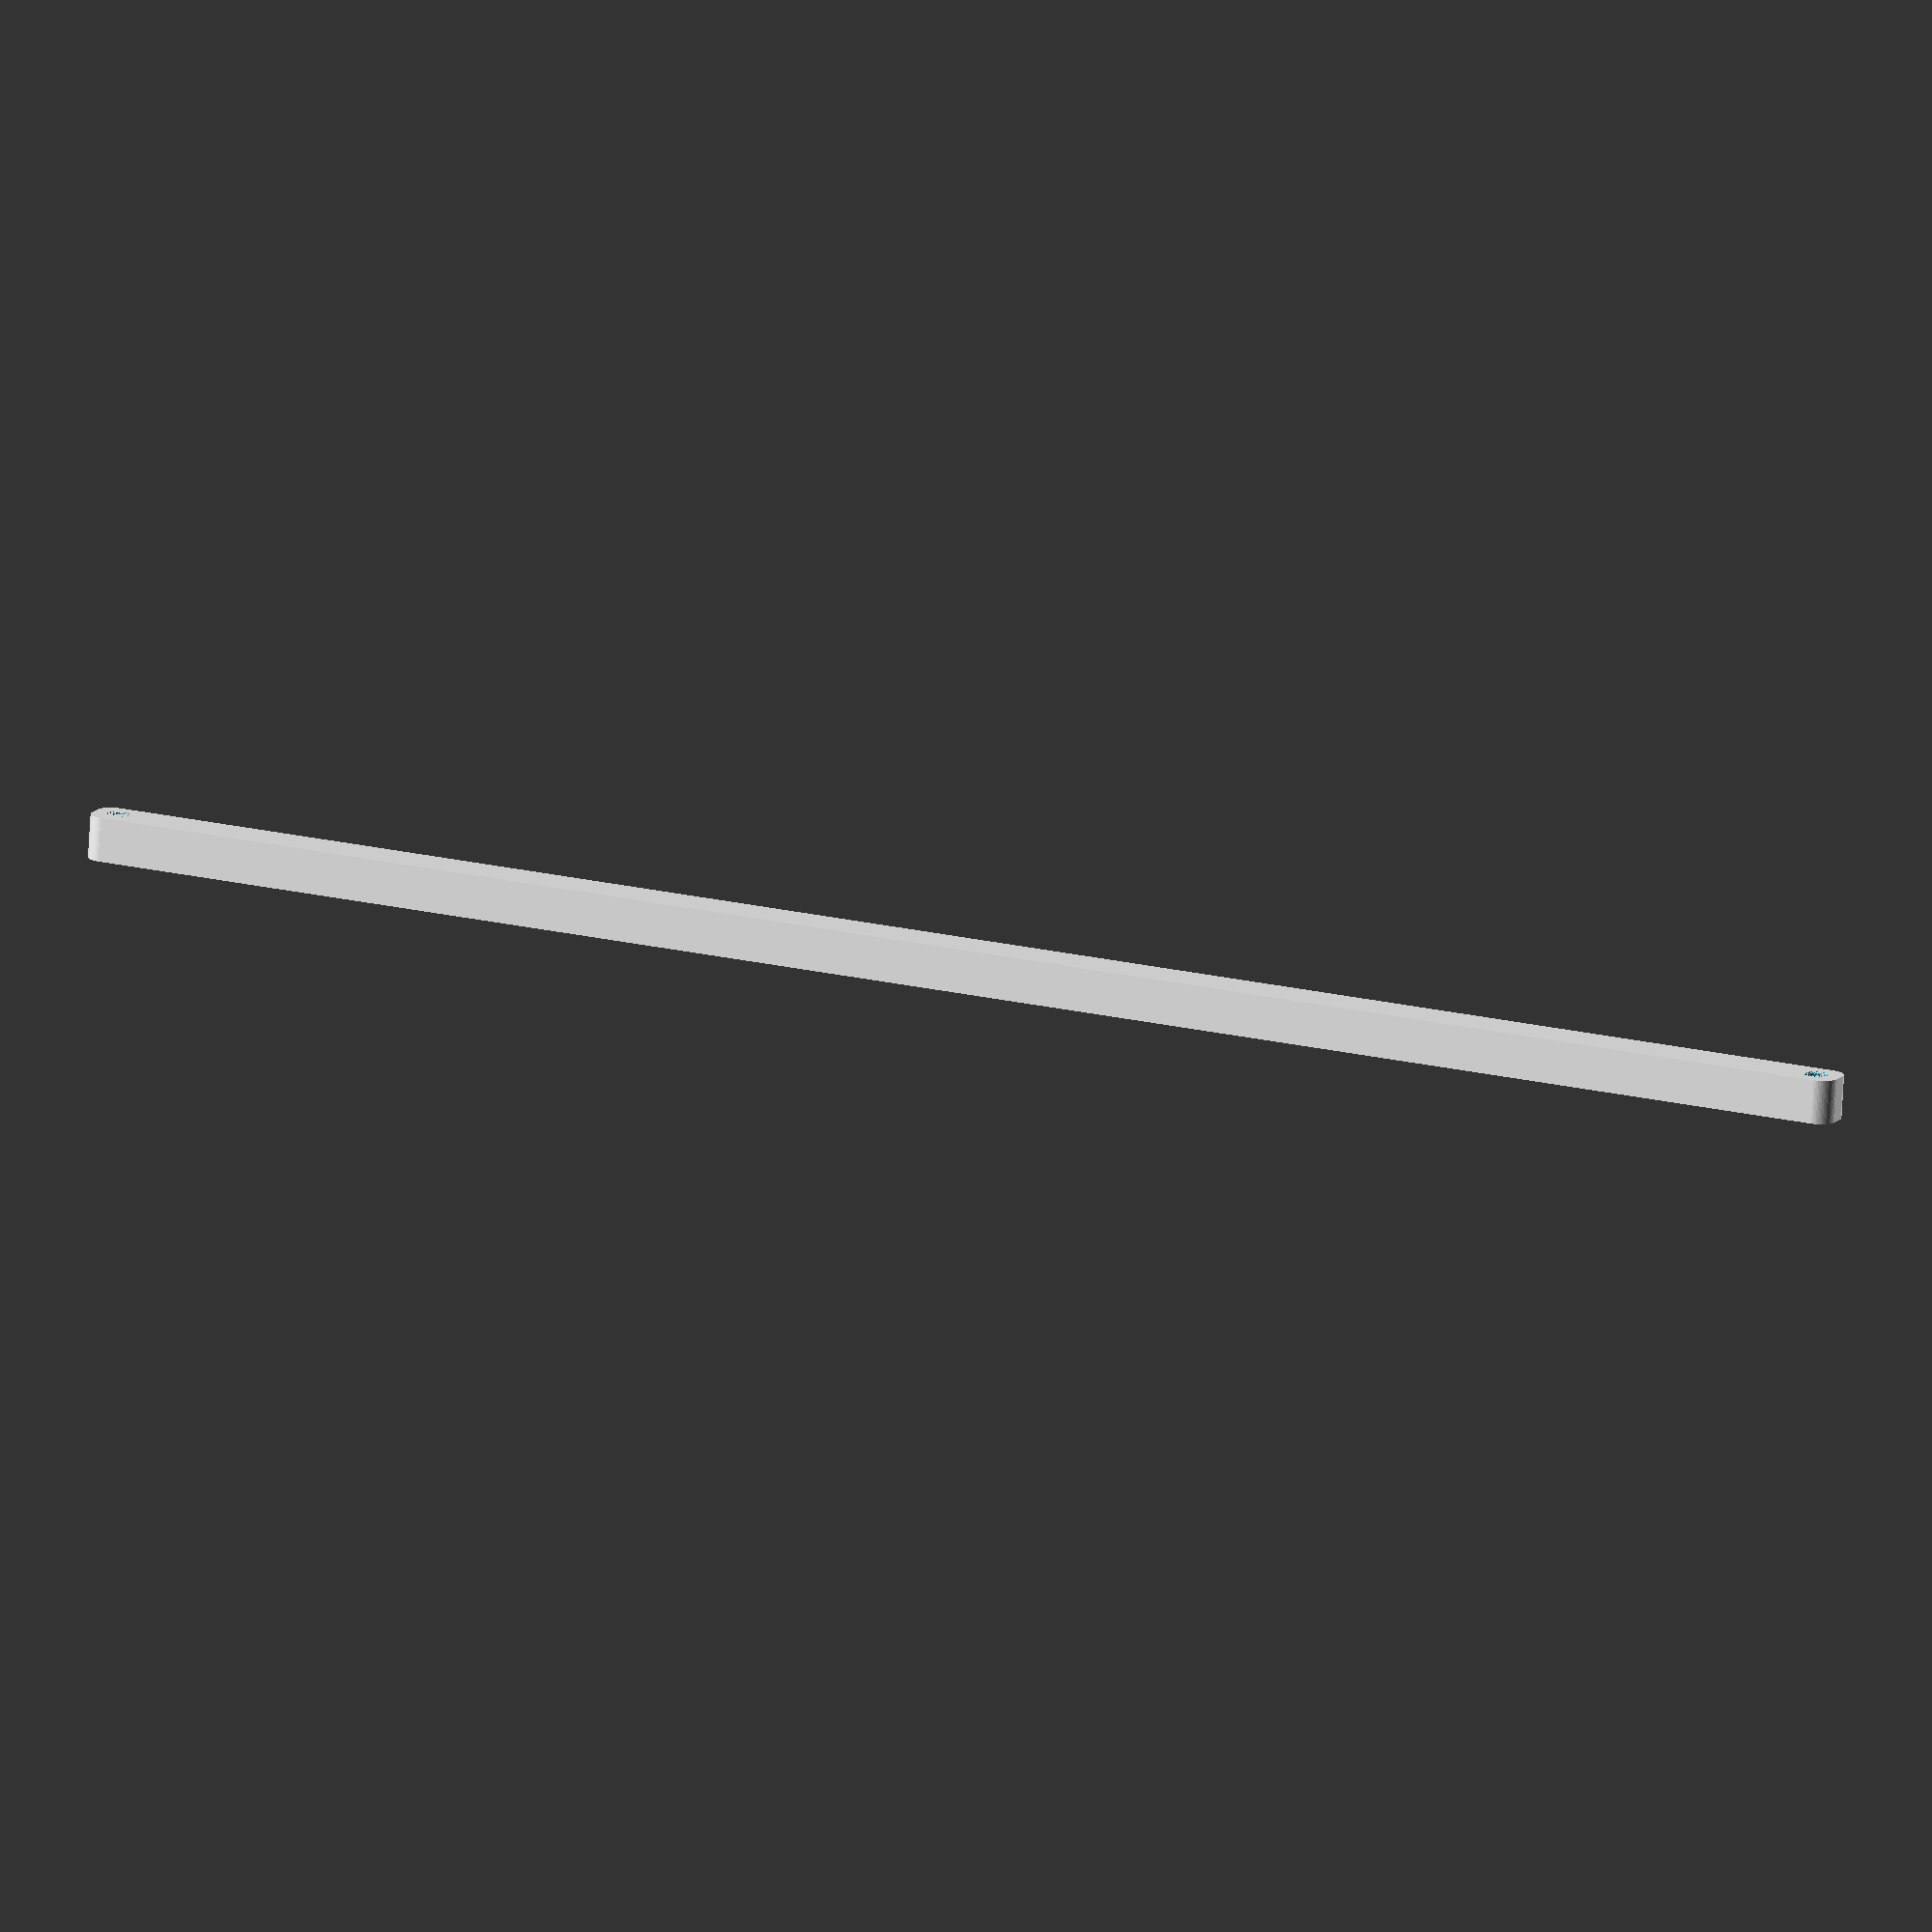
<openscad>
$fn = 50;


difference() {
	union() {
		hull() {
			translate(v = [-249.5000000000, 2.0000000000, 0]) {
				cylinder(h = 12, r = 5);
			}
			translate(v = [249.5000000000, 2.0000000000, 0]) {
				cylinder(h = 12, r = 5);
			}
			translate(v = [-249.5000000000, -2.0000000000, 0]) {
				cylinder(h = 12, r = 5);
			}
			translate(v = [249.5000000000, -2.0000000000, 0]) {
				cylinder(h = 12, r = 5);
			}
		}
	}
	union() {
		translate(v = [-247.5000000000, 0.0000000000, 0]) {
			cylinder(h = 12, r = 3.2500000000);
		}
		translate(v = [247.5000000000, 0.0000000000, 0]) {
			cylinder(h = 12, r = 3.2500000000);
		}
		translate(v = [-247.5000000000, 0.0000000000, 0]) {
			cylinder(h = 12, r = 1.8000000000);
		}
		translate(v = [247.5000000000, 0.0000000000, 0]) {
			cylinder(h = 12, r = 1.8000000000);
		}
		translate(v = [-247.5000000000, 0.0000000000, 0]) {
			cylinder(h = 12, r = 1.8000000000);
		}
		translate(v = [247.5000000000, 0.0000000000, 0]) {
			cylinder(h = 12, r = 1.8000000000);
		}
		translate(v = [-247.5000000000, 0.0000000000, 0]) {
			cylinder(h = 12, r = 1.8000000000);
		}
		translate(v = [247.5000000000, 0.0000000000, 0]) {
			cylinder(h = 12, r = 1.8000000000);
		}
	}
}
</openscad>
<views>
elev=256.8 azim=22.6 roll=183.4 proj=o view=wireframe
</views>
